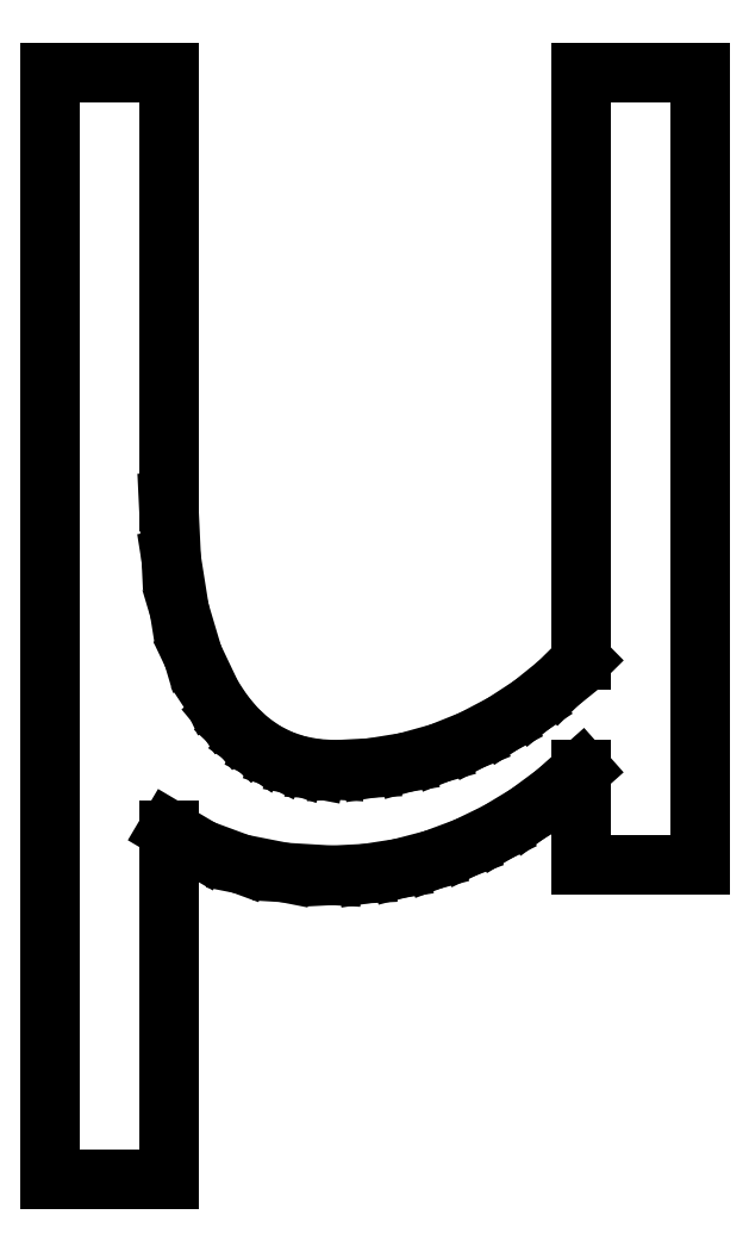
<metadata>
{"format":"dxf","ext":"dxf","renderer":"ezdxf+matplotlib","layout":"modelspace","background":"white","min_lineweight":24,"dpi":150}
</metadata>
<code>
0
SECTION
2
ENTITIES
0
LINE
8
0
10
5.944
20
0.9306
30
0
11
5.686
21
0.701
31
0
0
LINE
8
0
10
5.686
20
0.701
30
0
11
5.411
21
0.4983
31
0
0
LINE
8
0
10
5.411
20
0.4983
30
0
11
5.12
21
0.3225
31
0
0
LINE
8
0
10
5.12
20
0.3225
30
0
11
4.812
21
0.1736
31
0
0
LINE
8
0
10
4.812
20
0.1736
30
0
11
4.494
21
0.05512
31
0
0
LINE
8
0
10
4.494
20
0.05512
30
0
11
4.172
21
-0.02951
31
0
0
LINE
8
0
10
4.172
20
-0.02951
30
0
11
3.845
21
-0.0803
31
0
0
LINE
8
0
10
3.845
20
-0.0803
30
0
11
3.514
21
-0.09722
31
0
0
LINE
8
0
10
3.514
20
-0.09722
30
0
11
3.044
21
-0.06939
31
0
0
LINE
8
0
10
3.044
20
-0.06939
30
0
11
2.622
21
0.01394
31
0
0
LINE
8
0
10
2.622
20
0.01394
30
0
11
2.246
21
0.1528
31
0
0
LINE
8
0
10
2.246
20
0.1528
30
0
11
1.917
21
0.3472
31
0
0
LINE
8
0
10
1.917
20
0.3472
30
0
11
1.917
21
-3.056
31
0
0
LINE
8
0
10
1.917
20
-3.056
30
0
11
0.7639
21
-3.056
31
0
0
LINE
8
0
10
0.7639
20
-3.056
30
0
11
0.7639
21
7.722
31
0
0
LINE
8
0
10
0.7639
20
7.722
30
0
11
1.917
21
7.722
31
0
0
LINE
8
0
10
1.917
20
7.722
30
0
11
1.917
21
3.542
31
0
0
LINE
8
0
10
1.917
20
3.542
30
0
11
1.943
21
2.986
31
0
0
LINE
8
0
10
1.943
20
2.986
30
0
11
2.023
21
2.486
31
0
0
LINE
8
0
10
2.023
20
2.486
30
0
11
2.155
21
2.042
31
0
0
LINE
8
0
10
2.155
20
2.042
30
0
11
2.34
21
1.653
31
0
0
LINE
8
0
10
2.34
20
1.653
30
0
11
2.452
21
1.484
31
0
0
LINE
8
0
10
2.452
20
1.484
30
0
11
2.574
21
1.337
31
0
0
LINE
8
0
10
2.574
20
1.337
30
0
11
2.708
21
1.213
31
0
0
LINE
8
0
10
2.708
20
1.213
30
0
11
2.852
21
1.111
31
0
0
LINE
8
0
10
2.852
20
1.111
30
0
11
3.008
21
1.032
31
0
0
LINE
8
0
10
3.008
20
1.032
30
0
11
3.175
21
0.9757
31
0
0
LINE
8
0
10
3.175
20
0.9757
30
0
11
3.353
21
0.9418
31
0
0
LINE
8
0
10
3.353
20
0.9418
30
0
11
3.542
21
0.9306
31
0
0
LINE
8
0
10
3.542
20
0.9306
30
0
11
3.891
21
0.9488
31
0
0
LINE
8
0
10
3.891
20
0.9488
30
0
11
4.229
21
1.003
31
0
0
LINE
8
0
10
4.229
20
1.003
30
0
11
4.557
21
1.095
31
0
0
LINE
8
0
10
4.557
20
1.095
30
0
11
4.875
21
1.222
31
0
0
LINE
8
0
10
4.875
20
1.222
30
0
11
5.176
21
1.38
31
0
0
LINE
8
0
10
5.176
20
1.38
30
0
11
5.455
21
1.563
31
0
0
LINE
8
0
10
5.455
20
1.563
30
0
11
5.711
21
1.769
31
0
0
LINE
8
0
10
5.711
20
1.769
30
0
11
5.944
21
2
31
0
0
LINE
8
0
10
5.944
20
2
30
0
11
5.944
21
7.722
31
0
0
LINE
8
0
10
5.944
20
7.722
30
0
11
7.097
21
7.722
31
0
0
LINE
8
0
10
7.097
20
7.722
30
0
11
7.097
21
-0
31
0
0
LINE
8
0
10
7.097
20
-0
30
0
11
5.944
21
-0
31
0
0
LINE
8
0
10
5.944
20
-0
30
0
11
5.944
21
0.9306
31
0
0
ENDSEC
0
EOF

</code>
